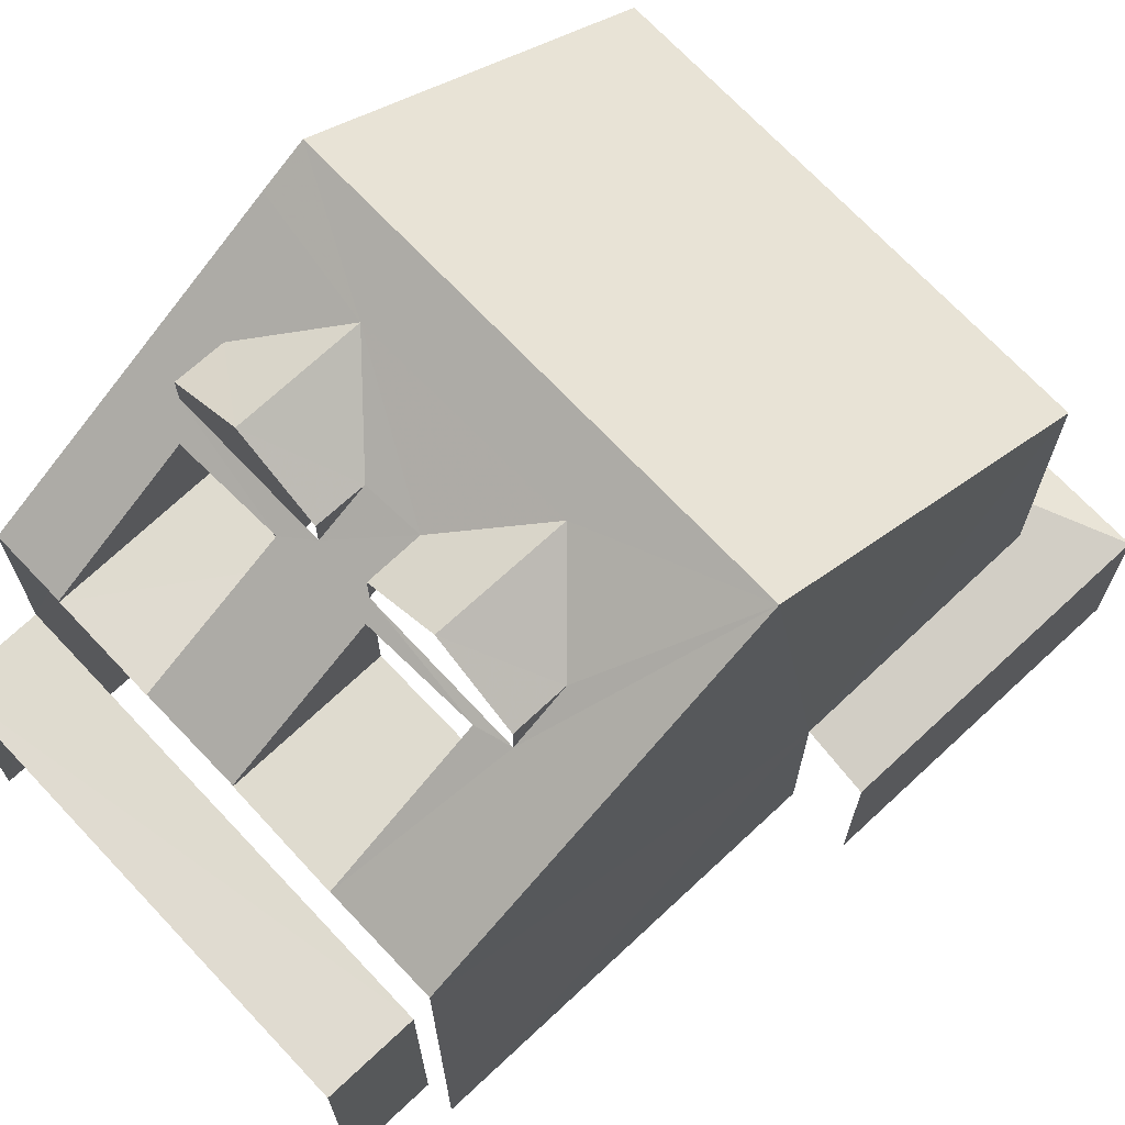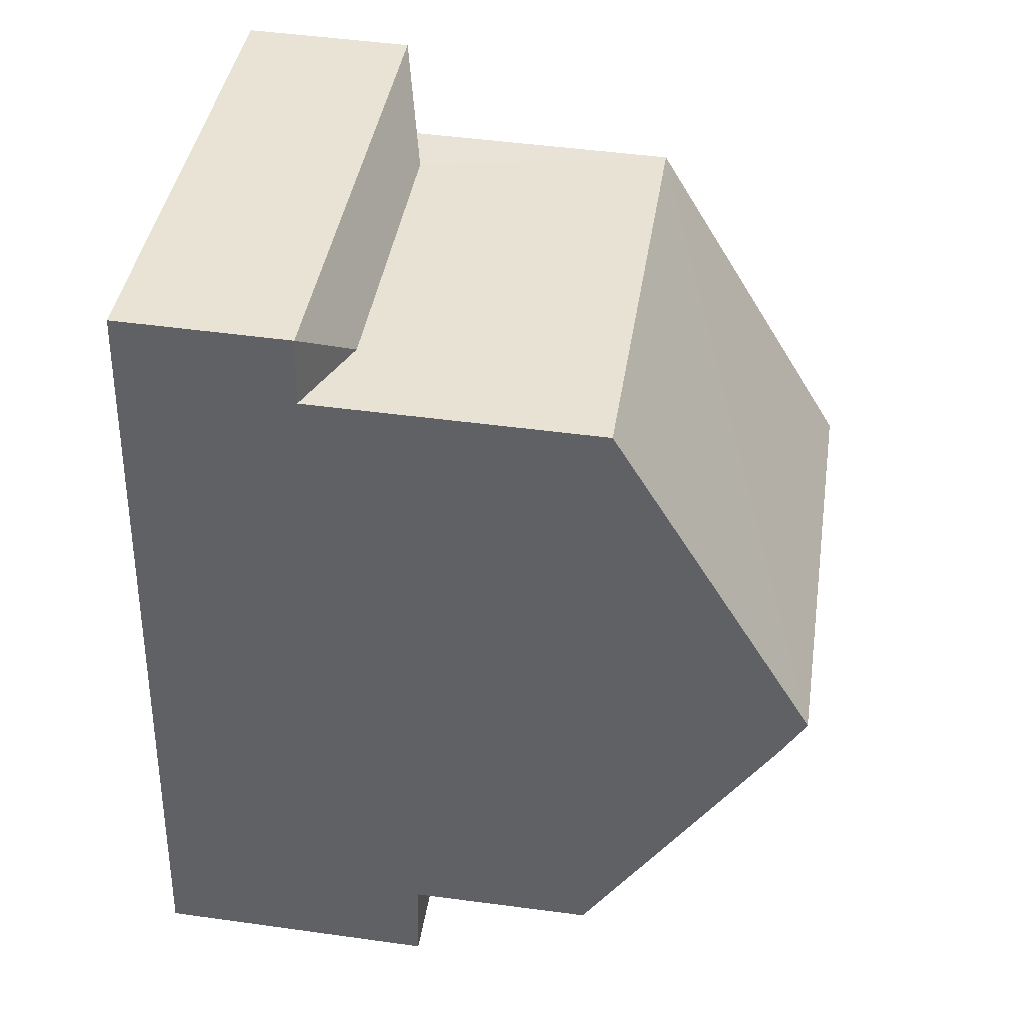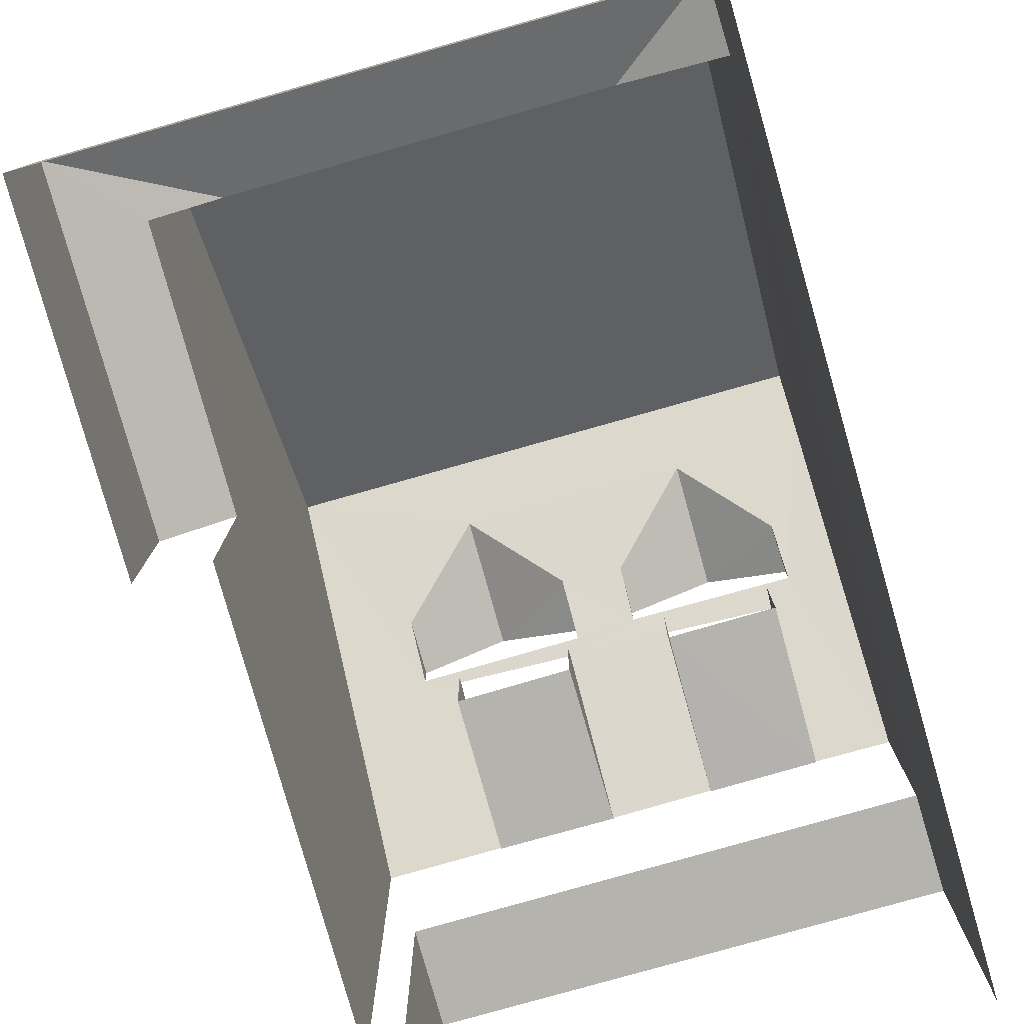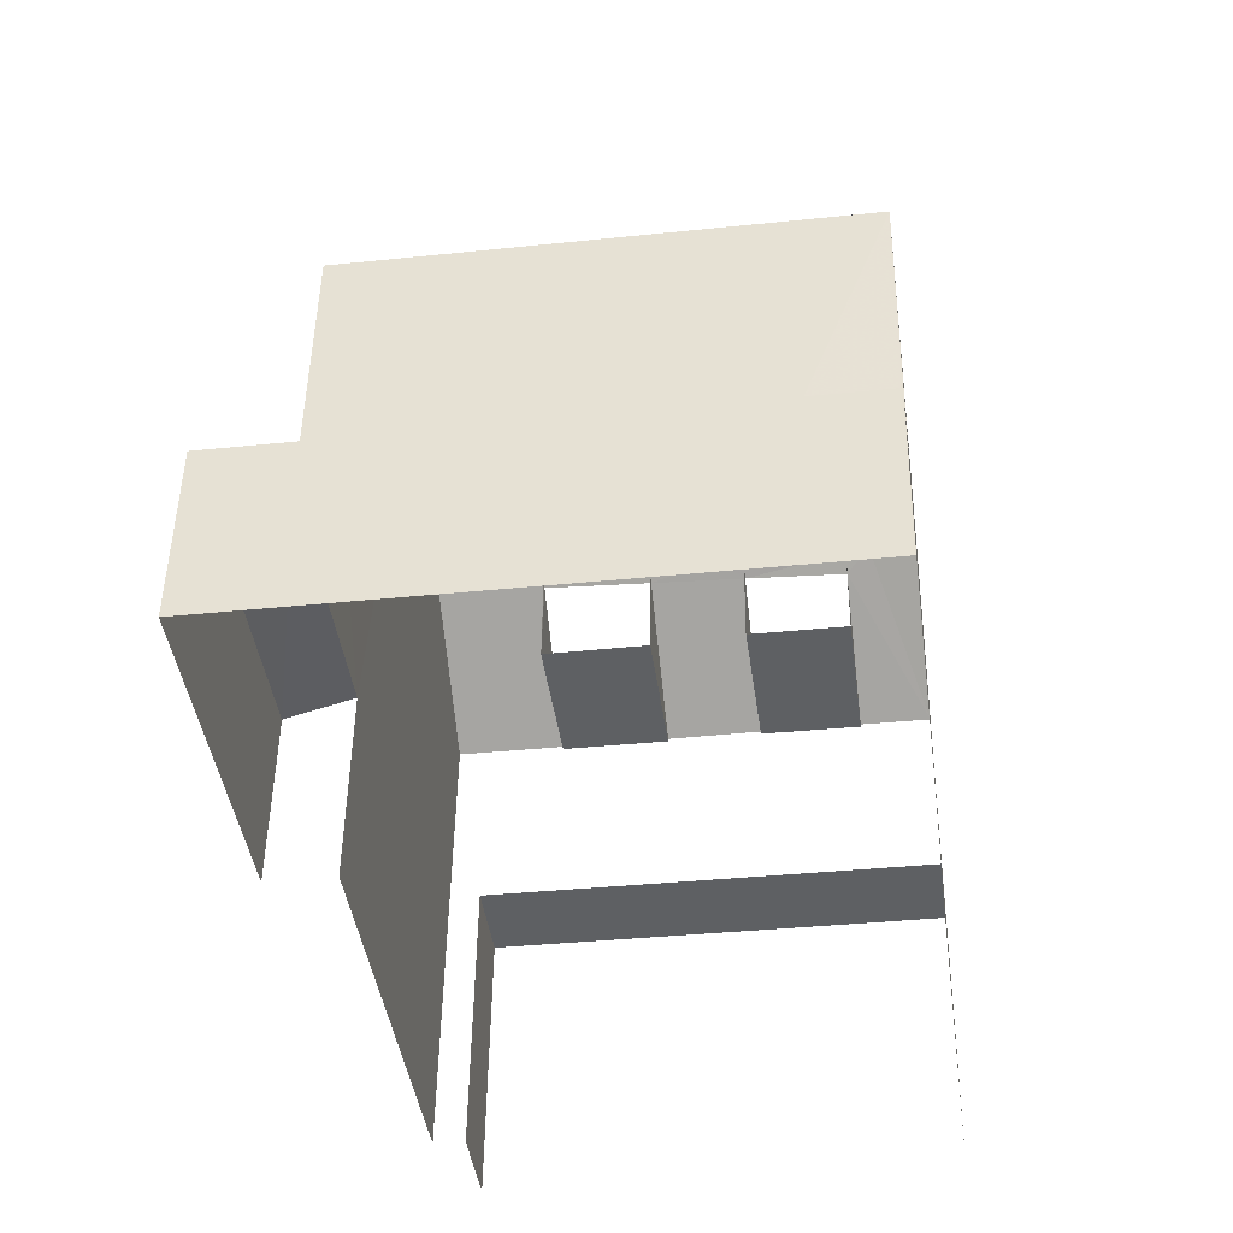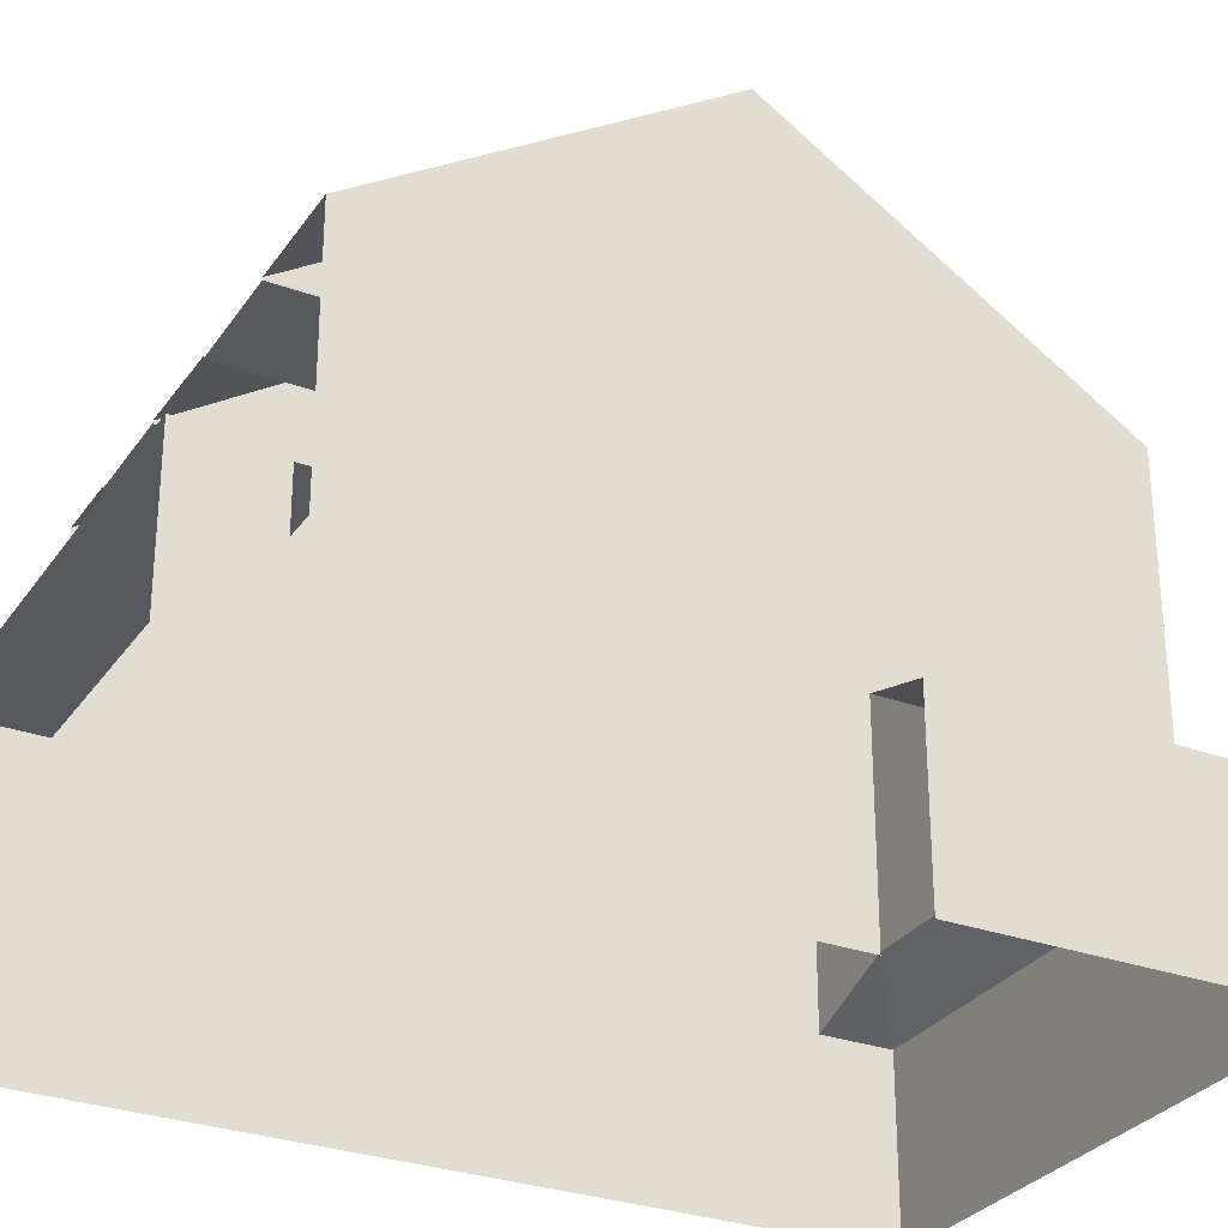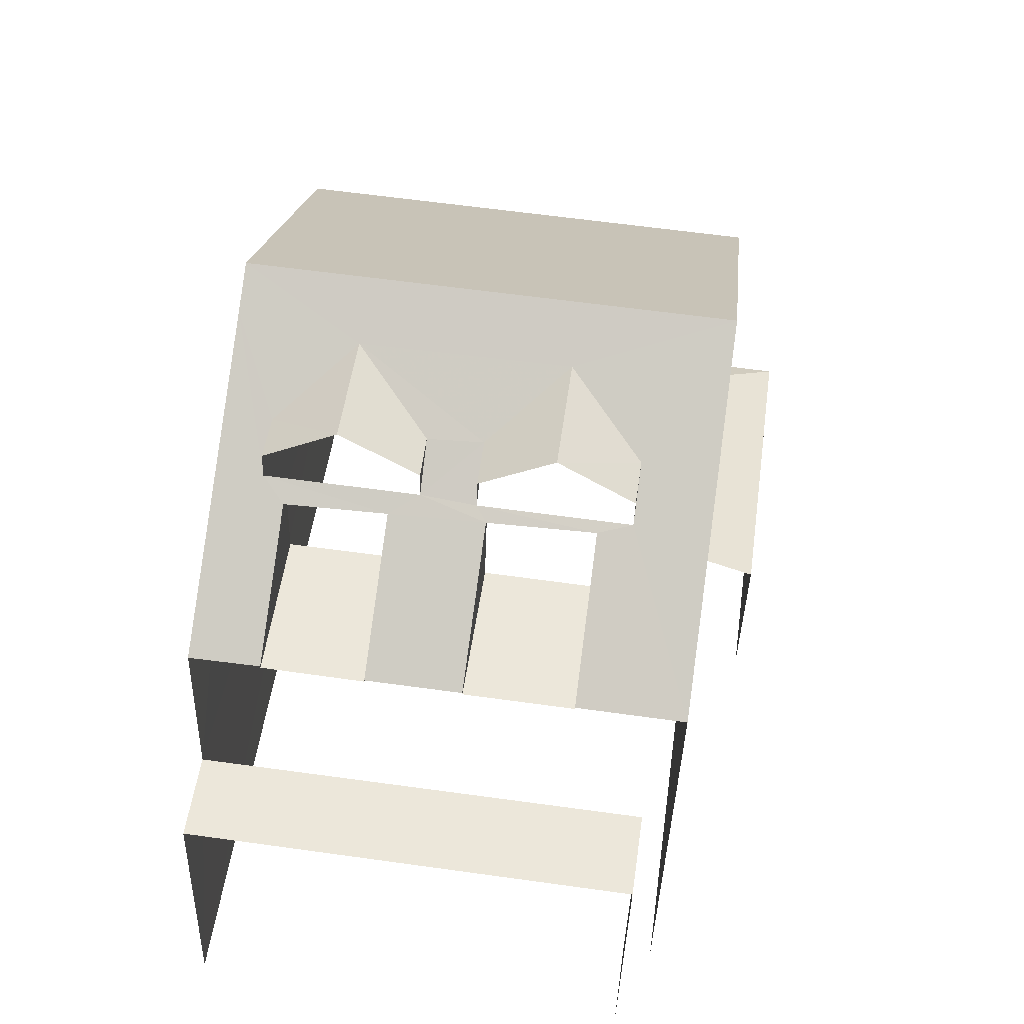
<metadata>
{"format":"obj","ext":"obj","renderer":"f3d","projection":"perspective","resolution":1024,"background":"white","views":[{"elev":70.2,"azim":39.0,"up":"+Z"},{"elev":48.1,"azim":-81.3,"up":"+Y"},{"elev":-79.9,"azim":-172.0,"up":"+Z"},{"elev":47.7,"azim":-179.1,"up":"+Y"},{"elev":-29.6,"azim":54.1,"up":"+Z"},{"elev":-38.6,"azim":-1.7,"up":"+Y"}]}
</metadata>
<code>
v -2.232e+05 -1.269e+05 19.32
v -2.232e+05 -1.269e+05 19.32
v -2.232e+05 -1.269e+05 19.32
v -2.232e+05 -1.269e+05 19.32
v -2.232e+05 -1.269e+05 19.32
v -2.232e+05 -1.269e+05 19.32
v -2.232e+05 -1.269e+05 19.32
v -2.232e+05 -1.269e+05 19.32
v -2.232e+05 -1.269e+05 27.93
v -2.232e+05 -1.269e+05 27.93
v -2.232e+05 -1.269e+05 27.96
v -2.232e+05 -1.269e+05 27.9
v -2.232e+05 -1.269e+05 27.99
v -2.232e+05 -1.269e+05 27.97
v -2.232e+05 -1.269e+05 28
v -2.232e+05 -1.269e+05 27.96
v -2.232e+05 -1.269e+05 26.56
v -2.232e+05 -1.269e+05 26.56
v -2.232e+05 -1.269e+05 28.09
v -2.232e+05 -1.269e+05 26.56
v -2.232e+05 -1.269e+05 26.56
v -2.232e+05 -1.269e+05 29.85
v -2.232e+05 -1.269e+05 28.09
v -2.232e+05 -1.269e+05 29.31
v -2.232e+05 -1.269e+05 29.85
v -2.232e+05 -1.269e+05 26.56
v -2.232e+05 -1.269e+05 26.56
v -2.232e+05 -1.269e+05 29.29
v -2.232e+05 -1.269e+05 29.44
v -2.232e+05 -1.269e+05 28.12
v -2.232e+05 -1.269e+05 28.12
v -2.232e+05 -1.269e+05 28.6
v -2.232e+05 -1.269e+05 28.58
v -2.232e+05 -1.269e+05 28.6
v -2.232e+05 -1.269e+05 28.58
v -2.232e+05 -1.269e+05 29.31
v -2.232e+05 -1.269e+05 28.6
v -2.232e+05 -1.269e+05 26.56
v -2.232e+05 -1.269e+05 26.56
v -2.232e+05 -1.269e+05 28.6
v -2.232e+05 -1.269e+05 29.29
v -2.232e+05 -1.269e+05 28.58
v -2.232e+05 -1.269e+05 26.52
v -2.232e+05 -1.269e+05 26.52
v -2.232e+05 -1.269e+05 26.52
v -2.232e+05 -1.269e+05 26.52
v -2.232e+05 -1.269e+05 23.7
v -2.232e+05 -1.269e+05 23.7
v -2.232e+05 -1.269e+05 23.7
v -2.232e+05 -1.269e+05 23.7
v -2.232e+05 -1.269e+05 22.02
v -2.232e+05 -1.269e+05 22.6
v -2.232e+05 -1.269e+05 22.02
v -2.232e+05 -1.269e+05 22.6
v -2.232e+05 -1.269e+05 22.02
v -2.232e+05 -1.269e+05 22.32
v -2.232e+05 -1.269e+05 22.02
v -2.232e+05 -1.269e+05 22.32
v -2.232e+05 -1.269e+05 26.52
v -2.232e+05 -1.269e+05 26.52
v -2.232e+05 -1.269e+05 26.52
v -2.232e+05 -1.269e+05 26.52
v -2.232e+05 -1.269e+05 28.58
f 1 2 3
f 2 4 5
f 6 3 5
f 5 4 7
f 5 7 8
f 3 2 5
f 9 10 11
f 9 12 10
f 13 14 15
f 13 16 14
f 40 23 36
f 23 19 36
f 19 37 36
f 59 15 14
f 62 59 14
f 26 50 44
f 6 18 47
f 27 26 44
f 61 18 17
f 3 6 47
f 50 47 60
f 20 21 45
f 44 50 45
f 20 45 60
f 60 47 61
f 18 61 47
f 45 50 60
f 63 30 41
f 30 31 41
f 31 42 41
f 43 11 10
f 46 43 10
f 48 2 1
f 49 48 1
f 57 58 5
f 8 57 5
f 17 18 19
f 16 9 20
f 20 9 21
f 19 18 22
f 19 13 17
f 13 23 16
f 24 22 25
f 12 26 27
f 28 25 29
f 9 30 12
f 29 26 30
f 16 31 9
f 19 22 32
f 19 23 13
f 16 23 31
f 24 25 28
f 32 22 24
f 12 30 26
f 33 28 29
f 31 30 9
f 33 29 30
f 31 23 34
f 24 28 34
f 34 35 31
f 34 28 35
f 32 36 37
f 32 24 36
f 38 39 25
f 22 38 25
f 34 40 36
f 24 34 36
f 35 41 42
f 35 28 41
f 43 44 45
f 43 46 44
f 47 48 49
f 47 50 48
f 51 52 53
f 54 53 52
f 54 55 53
f 56 57 55
f 55 54 56
f 58 57 56
f 59 60 61
f 59 62 60
f 33 63 41
f 28 33 41
f 16 20 62
f 16 62 14
f 20 60 62
f 52 39 38
f 38 56 54
f 52 51 39
f 52 38 54
f 12 27 46
f 12 46 10
f 27 44 46
f 55 8 7
f 55 57 8
f 31 35 42
f 53 7 4
f 53 55 7
f 33 30 63
f 19 32 37
f 15 59 13
f 13 59 17
f 59 61 17
f 11 43 9
f 9 43 21
f 43 45 21
f 47 49 1
f 3 47 1
f 26 29 50
f 25 39 29
f 48 50 2
f 2 51 4
f 4 51 53
f 29 39 51
f 50 29 51
f 2 50 51
f 6 5 58
f 18 6 58
f 18 58 22
f 58 56 38
f 58 38 22
f 34 23 40

</code>
